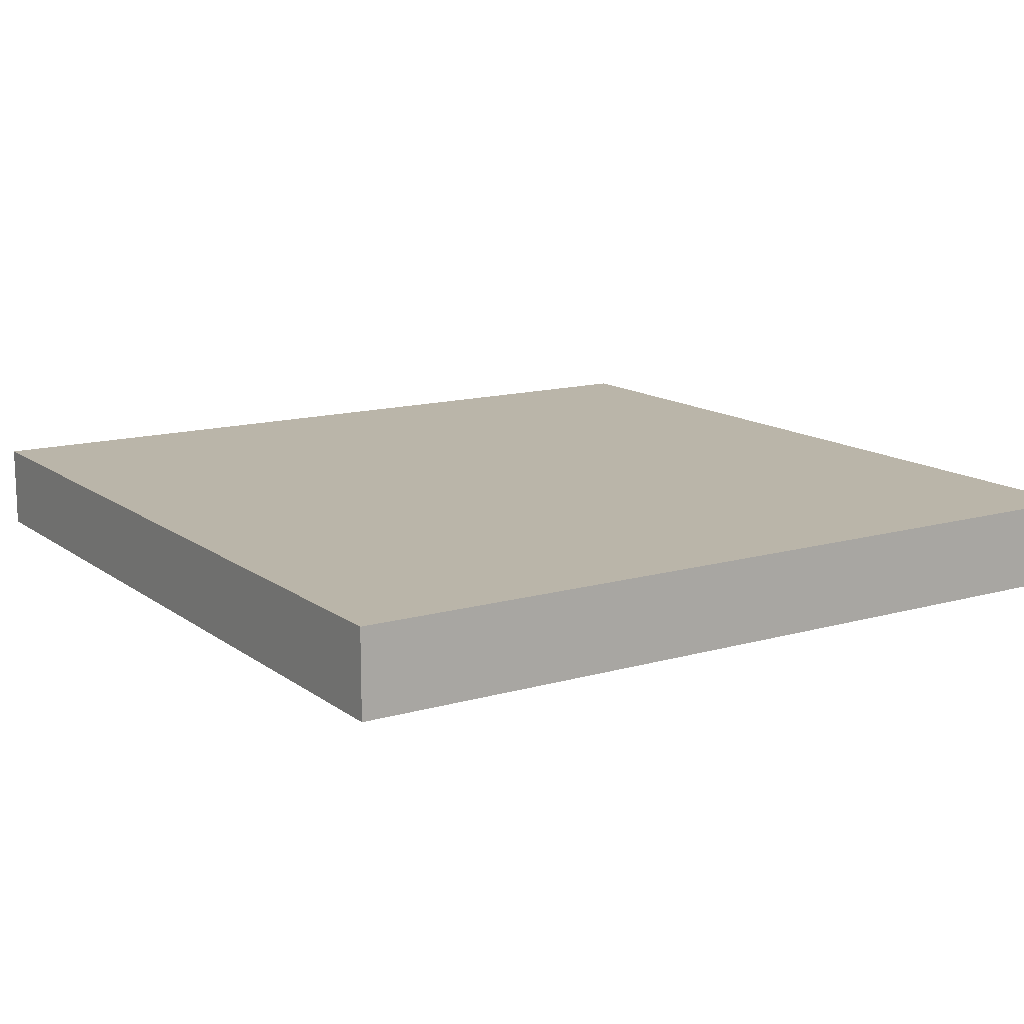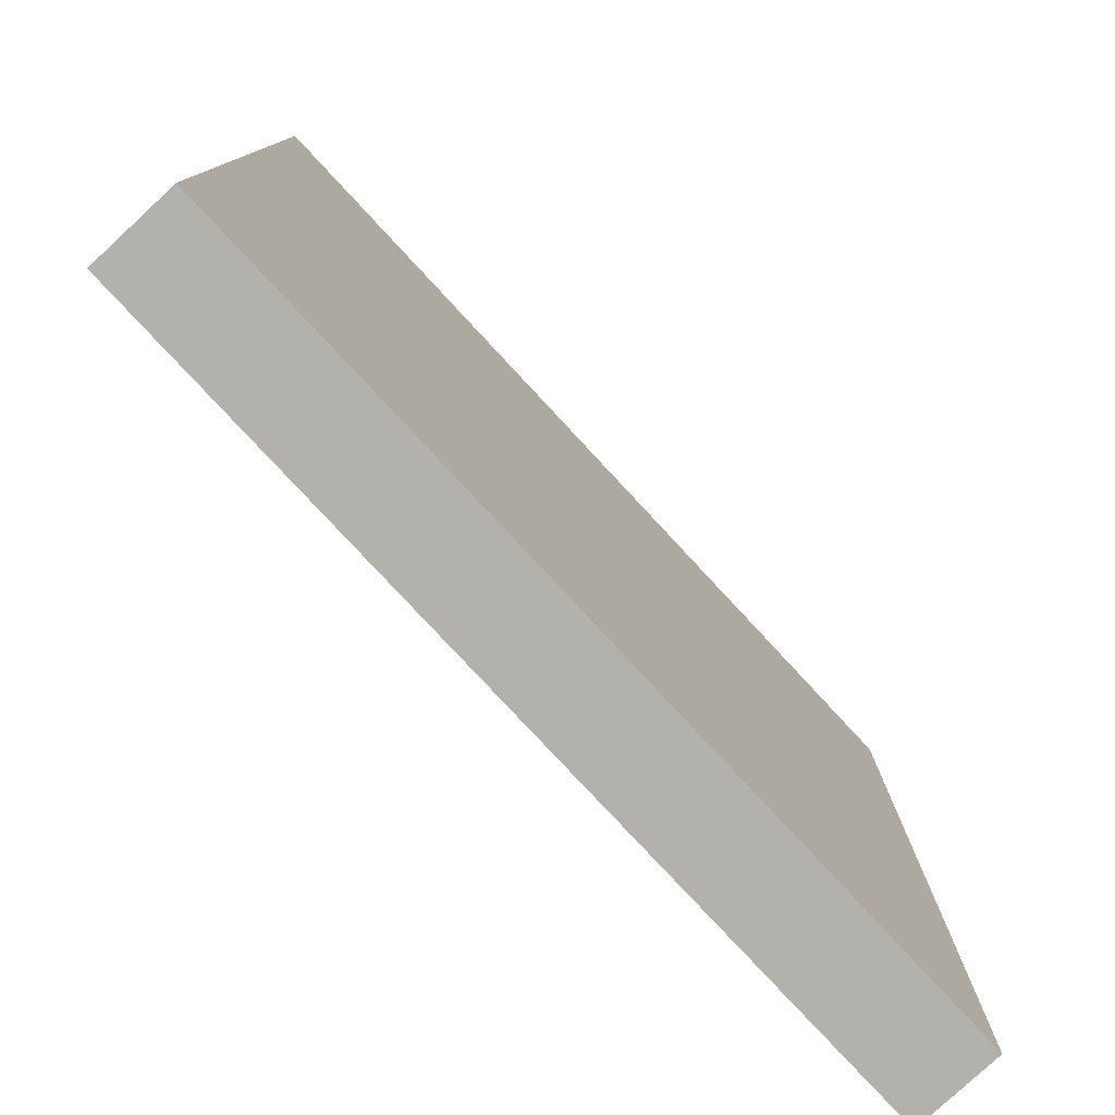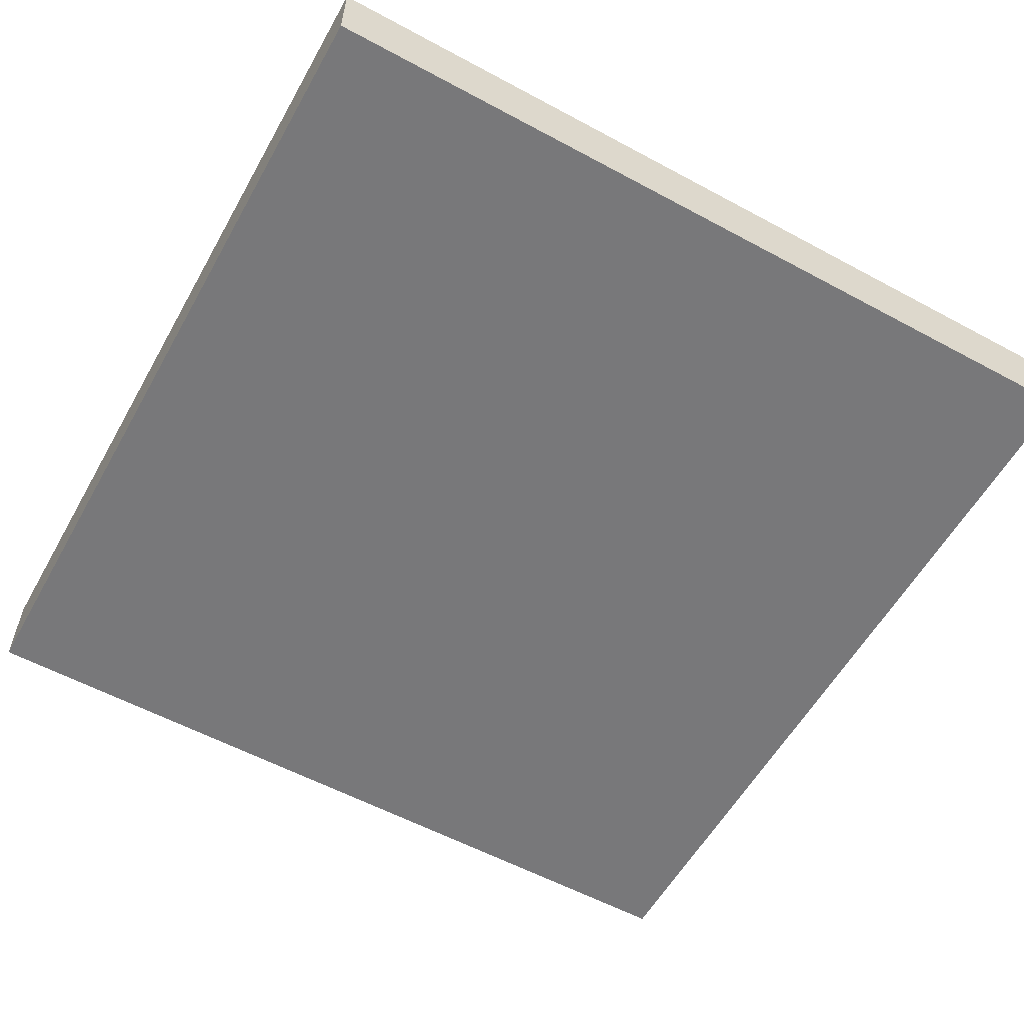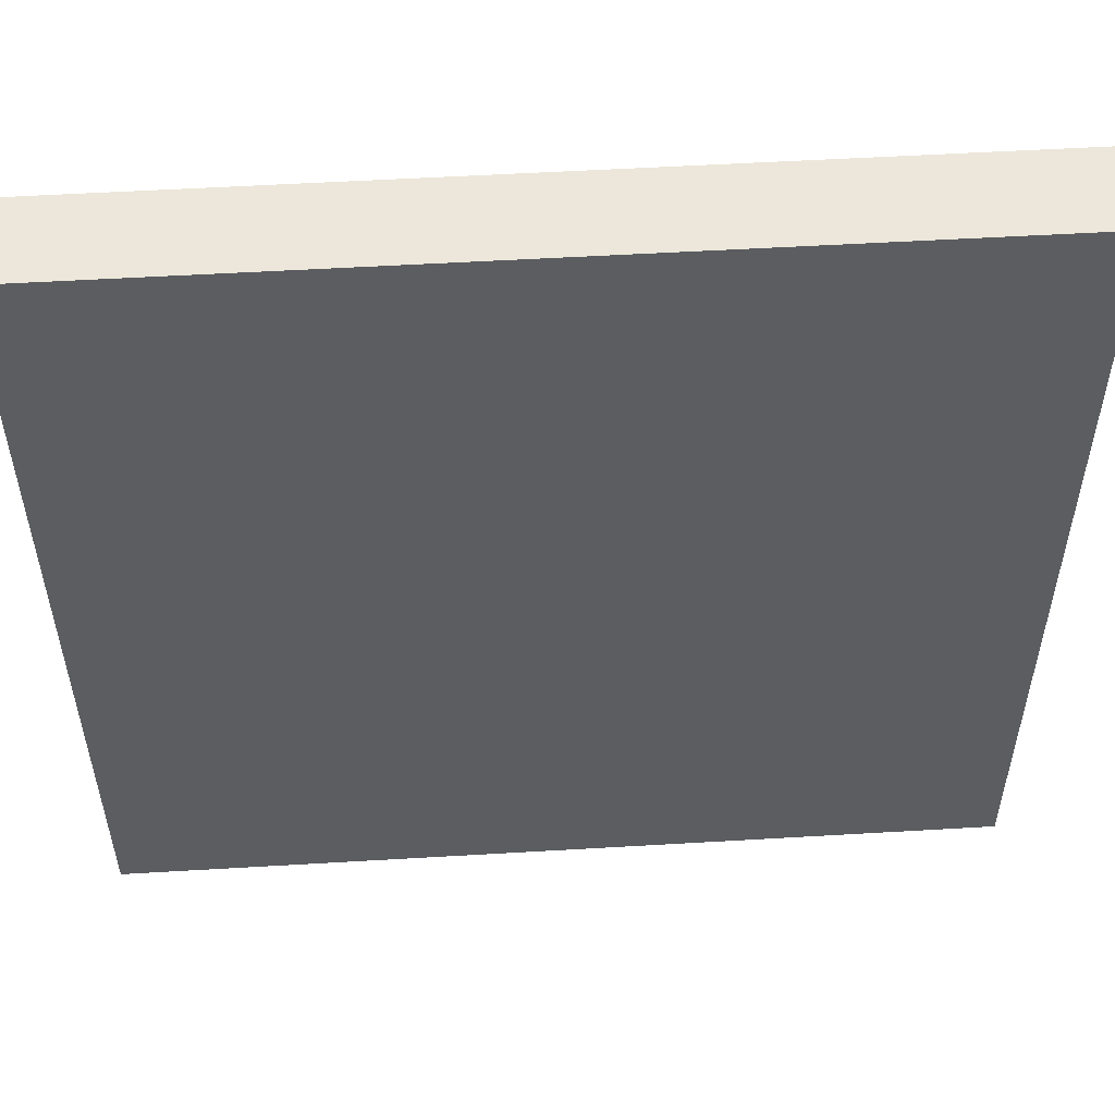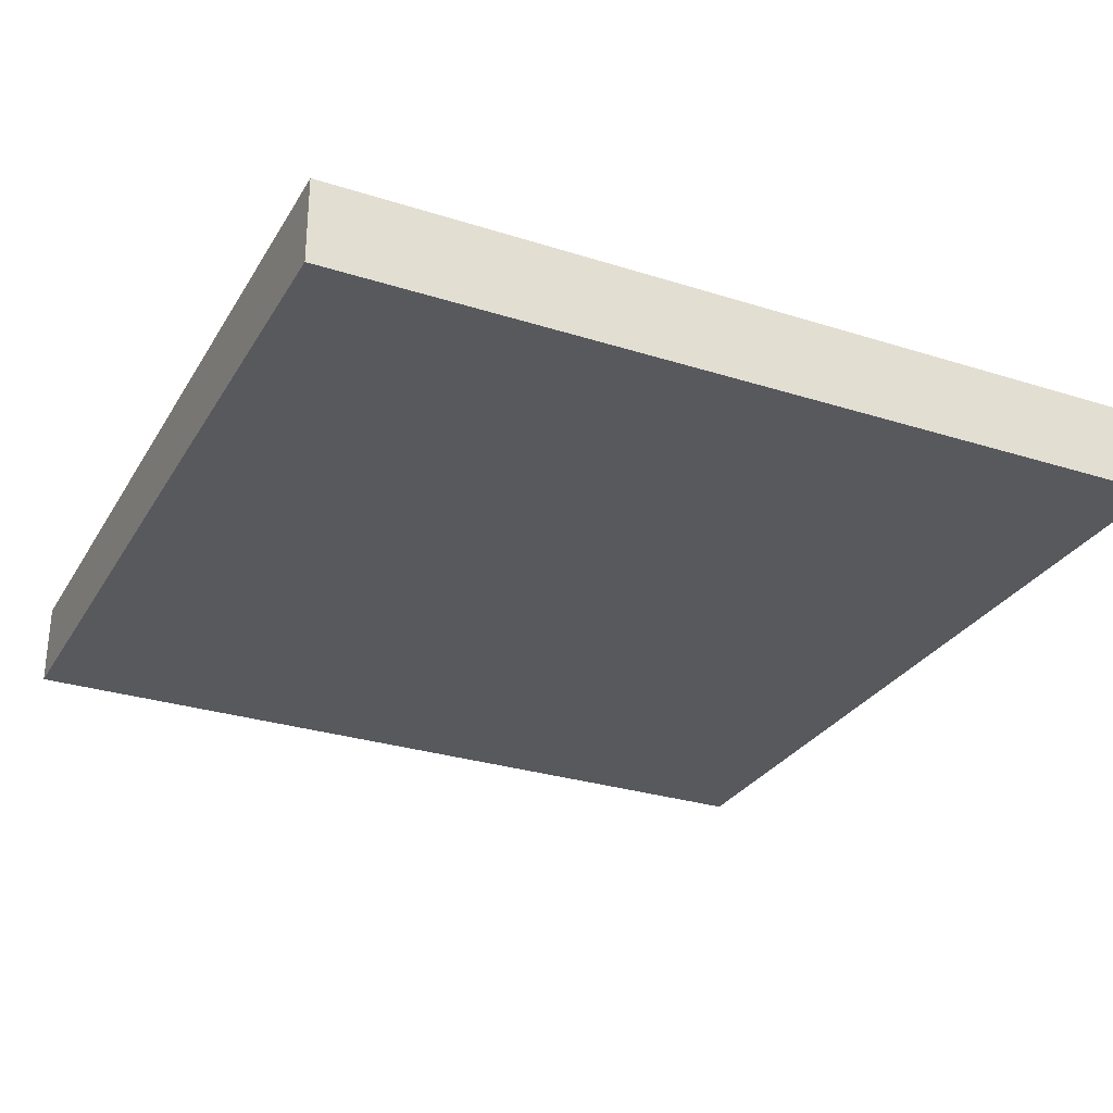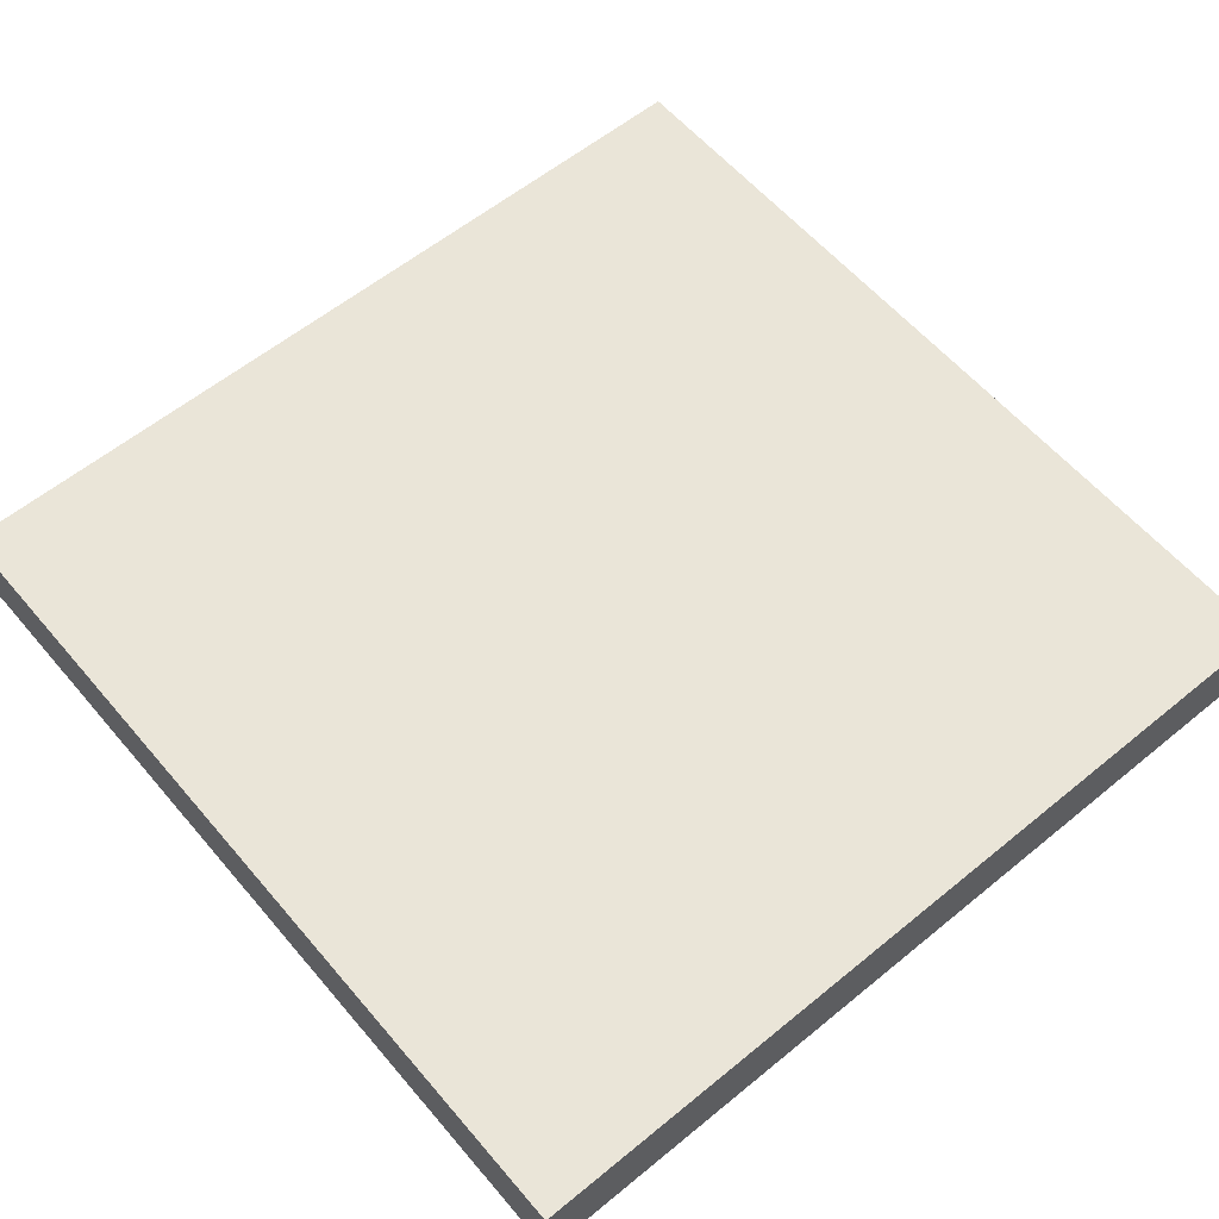
<metadata>
{"format":"obj","ext":"obj","renderer":"f3d","projection":"perspective","resolution":1024,"background":"white","views":[{"elev":13.6,"azim":-122.7,"up":"+Y"},{"elev":-79.1,"azim":-47.1,"up":"+Z"},{"elev":-57.6,"azim":-29.2,"up":"+Y"},{"elev":54.0,"azim":176.4,"up":"+Z"},{"elev":-29.0,"azim":154.7,"up":"+Y"},{"elev":59.1,"azim":49.9,"up":"+Y"}]}
</metadata>
<code>
o
v 0 2 0
v 0 2 -0.2
v 0 2 -0.5
v 0 2 -0.6
v 0 2 -0.8
v 0 2 -1
v 0 2.1 0
v 0 2.1 -0.2
v 0 2.1 -0.5
v 0 2.1 -0.6
v 0 2.1 -0.8
v 0 2.1 -1
v 1 2 0
v 1 2 -0.2
v 1 2 -0.5
v 1 2 -0.6
v 1 2 -0.8
v 1 2 -1
v 1 2.1 0
v 1 2.1 -0.2
v 1 2.1 -0.5
v 1 2.1 -0.6
v 1 2.1 -0.8
v 1 2.1 -1
v 0 2 0
v 0 2.1 0
v 0.2 2 0
v 0.2 2.1 0
v 0.8 2 0
v 0.8 2.1 0
v 1 2 0
v 1 2.1 0
v 0 2 -1
v 0 2.1 -1
v 0.2 2 -1
v 0.2 2.1 -1
v 0.8 2 -1
v 0.8 2.1 -1
v 1 2 -1
v 1 2.1 -1
v 0 2 0
v 0.2 2 0
v 0.8 2 0
v 1 2 0
v 0.1 2 -0.1
v 0.2 2 -0.1
v 0.3 2 -0.1
v 0.7 2 -0.1
v 0.8 2 -0.1
v 0.9 2 -0.1
v 0 2 -0.2
v 0.1 2 -0.2
v 0.2 2 -0.2
v 0.3 2 -0.2
v 0.7 2 -0.2
v 0.8 2 -0.2
v 0.9 2 -0.2
v 1 2 -0.2
v 0.1 2 -0.3
v 0.2 2 -0.3
v 0.3 2 -0.3
v 0.4 2 -0.3
v 0.6 2 -0.3
v 0.7 2 -0.3
v 0.8 2 -0.3
v 0.9 2 -0.3
v 0.3 2 -0.4
v 0.4 2 -0.4
v 0.6 2 -0.4
v 0.7 2 -0.4
v 0 2 -0.5
v 0.1 2 -0.5
v 0.9 2 -0.5
v 1 2 -0.5
v 0 2 -0.6
v 0.1 2 -0.6
v 0.3 2 -0.6
v 0.4 2 -0.6
v 0.6 2 -0.6
v 0.7 2 -0.6
v 0.9 2 -0.6
v 1 2 -0.6
v 0.1 2 -0.7
v 0.2 2 -0.7
v 0.3 2 -0.7
v 0.4 2 -0.7
v 0.6 2 -0.7
v 0.7 2 -0.7
v 0.8 2 -0.7
v 0.9 2 -0.7
v 0 2 -0.8
v 0.1 2 -0.8
v 0.2 2 -0.8
v 0.3 2 -0.8
v 0.7 2 -0.8
v 0.8 2 -0.8
v 0.9 2 -0.8
v 1 2 -0.8
v 0.1 2 -0.9
v 0.2 2 -0.9
v 0.3 2 -0.9
v 0.7 2 -0.9
v 0.8 2 -0.9
v 0.9 2 -0.9
v 0 2 -1
v 0.2 2 -1
v 0.8 2 -1
v 1 2 -1
v 0 2.1 0
v 0.2 2.1 0
v 0.8 2.1 0
v 1 2.1 0
v 0.1 2.1 -0.1
v 0.2 2.1 -0.1
v 0.3 2.1 -0.1
v 0.7 2.1 -0.1
v 0.8 2.1 -0.1
v 0.9 2.1 -0.1
v 0 2.1 -0.2
v 0.1 2.1 -0.2
v 0.2 2.1 -0.2
v 0.3 2.1 -0.2
v 0.7 2.1 -0.2
v 0.8 2.1 -0.2
v 0.9 2.1 -0.2
v 1 2.1 -0.2
v 0.1 2.1 -0.3
v 0.2 2.1 -0.3
v 0.3 2.1 -0.3
v 0.4 2.1 -0.3
v 0.6 2.1 -0.3
v 0.7 2.1 -0.3
v 0.8 2.1 -0.3
v 0.9 2.1 -0.3
v 0.3 2.1 -0.4
v 0.4 2.1 -0.4
v 0.6 2.1 -0.4
v 0.7 2.1 -0.4
v 0 2.1 -0.5
v 0.1 2.1 -0.5
v 0.9 2.1 -0.5
v 1 2.1 -0.5
v 0 2.1 -0.6
v 0.1 2.1 -0.6
v 0.3 2.1 -0.6
v 0.4 2.1 -0.6
v 0.6 2.1 -0.6
v 0.7 2.1 -0.6
v 0.9 2.1 -0.6
v 1 2.1 -0.6
v 0.1 2.1 -0.7
v 0.2 2.1 -0.7
v 0.3 2.1 -0.7
v 0.4 2.1 -0.7
v 0.6 2.1 -0.7
v 0.7 2.1 -0.7
v 0.8 2.1 -0.7
v 0.9 2.1 -0.7
v 0 2.1 -0.8
v 0.1 2.1 -0.8
v 0.2 2.1 -0.8
v 0.3 2.1 -0.8
v 0.7 2.1 -0.8
v 0.8 2.1 -0.8
v 0.9 2.1 -0.8
v 1 2.1 -0.8
v 0.1 2.1 -0.9
v 0.2 2.1 -0.9
v 0.3 2.1 -0.9
v 0.7 2.1 -0.9
v 0.8 2.1 -0.9
v 0.9 2.1 -0.9
v 0 2.1 -1
v 0.2 2.1 -1
v 0.8 2.1 -1
v 1 2.1 -1
f 7 2 1
f 8 3 2
f 8 2 7
f 9 4 3
f 9 3 8
f 10 5 4
f 10 4 9
f 11 6 5
f 11 5 10
f 12 6 11
f 13 14 19
f 14 15 20
f 19 14 20
f 15 16 21
f 20 15 21
f 16 17 22
f 21 16 22
f 17 18 23
f 22 17 23
f 23 18 24
f 27 26 25
f 28 26 27
f 29 28 27
f 30 28 29
f 31 30 29
f 32 30 31
f 33 34 35
f 35 34 36
f 35 36 37
f 37 36 38
f 37 38 39
f 39 38 40
f 45 42 41
f 46 43 42
f 46 42 45
f 47 43 46
f 48 43 47
f 49 44 43
f 49 43 48
f 50 44 49
f 51 45 41
f 52 46 45
f 52 45 51
f 52 47 46
f 53 47 52
f 54 48 47
f 54 47 53
f 55 50 49
f 55 48 54
f 55 49 48
f 56 50 55
f 57 44 50
f 57 50 56
f 58 44 57
f 59 53 52
f 59 52 51
f 60 54 53
f 60 53 59
f 61 55 54
f 61 54 60
f 62 55 61
f 63 55 62
f 64 56 55
f 64 55 63
f 65 58 57
f 65 56 64
f 65 57 56
f 66 58 65
f 67 62 61
f 67 61 60
f 68 63 62
f 68 62 67
f 69 64 63
f 69 63 68
f 69 65 64
f 70 65 69
f 71 59 51
f 72 60 59
f 72 59 71
f 73 58 66
f 73 66 65
f 74 58 73
f 75 72 71
f 76 60 72
f 76 72 75
f 77 67 60
f 77 68 67
f 78 69 68
f 78 68 77
f 79 70 69
f 79 69 78
f 80 65 70
f 80 70 79
f 81 73 65
f 81 74 73
f 82 74 81
f 83 60 76
f 83 76 75
f 84 77 60
f 84 60 83
f 84 78 77
f 85 78 84
f 86 79 78
f 86 78 85
f 87 80 79
f 87 79 86
f 88 65 80
f 88 80 87
f 89 81 65
f 89 65 88
f 90 82 81
f 90 81 89
f 91 83 75
f 91 84 83
f 92 84 91
f 93 85 84
f 93 84 92
f 94 88 87
f 94 85 93
f 94 87 86
f 94 86 85
f 95 89 88
f 95 88 94
f 96 90 89
f 96 89 95
f 97 82 90
f 97 90 96
f 98 82 97
f 99 92 91
f 99 94 93
f 99 93 92
f 100 94 99
f 101 95 94
f 101 94 100
f 102 96 95
f 102 95 101
f 102 97 96
f 103 97 102
f 104 98 97
f 104 97 103
f 105 99 91
f 105 100 99
f 106 103 102
f 106 100 105
f 106 101 100
f 106 102 101
f 107 104 103
f 107 103 106
f 108 98 104
f 108 104 107
f 109 110 113
f 110 111 114
f 113 110 114
f 114 111 115
f 115 111 116
f 111 112 117
f 116 111 117
f 117 112 118
f 109 113 119
f 113 114 120
f 119 113 120
f 114 115 120
f 120 115 121
f 115 116 122
f 121 115 122
f 117 118 123
f 122 116 123
f 116 117 123
f 123 118 124
f 118 112 125
f 124 118 125
f 125 112 126
f 120 121 127
f 119 120 127
f 121 122 128
f 127 121 128
f 122 123 129
f 128 122 129
f 129 123 130
f 130 123 131
f 123 124 132
f 131 123 132
f 125 126 133
f 132 124 133
f 124 125 133
f 133 126 134
f 129 130 135
f 128 129 135
f 130 131 136
f 135 130 136
f 131 132 137
f 136 131 137
f 132 133 137
f 137 133 138
f 119 127 139
f 127 128 140
f 139 127 140
f 134 126 141
f 133 134 141
f 141 126 142
f 139 140 143
f 140 128 144
f 143 140 144
f 128 135 145
f 135 136 145
f 136 137 146
f 145 136 146
f 137 138 147
f 146 137 147
f 138 133 148
f 147 138 148
f 133 141 149
f 141 142 149
f 149 142 150
f 144 128 151
f 143 144 151
f 128 145 152
f 151 128 152
f 145 146 152
f 152 146 153
f 146 147 154
f 153 146 154
f 147 148 155
f 154 147 155
f 148 133 156
f 155 148 156
f 133 149 157
f 156 133 157
f 149 150 158
f 157 149 158
f 143 151 159
f 151 152 159
f 159 152 160
f 152 153 161
f 160 152 161
f 155 156 162
f 161 153 162
f 154 155 162
f 153 154 162
f 156 157 163
f 162 156 163
f 157 158 164
f 163 157 164
f 158 150 165
f 164 158 165
f 165 150 166
f 159 160 167
f 161 162 167
f 160 161 167
f 167 162 168
f 162 163 169
f 168 162 169
f 163 164 170
f 169 163 170
f 164 165 170
f 170 165 171
f 165 166 172
f 171 165 172
f 159 167 173
f 167 168 173
f 170 171 174
f 173 168 174
f 168 169 174
f 169 170 174
f 171 172 175
f 174 171 175
f 172 166 176
f 175 172 176

</code>
